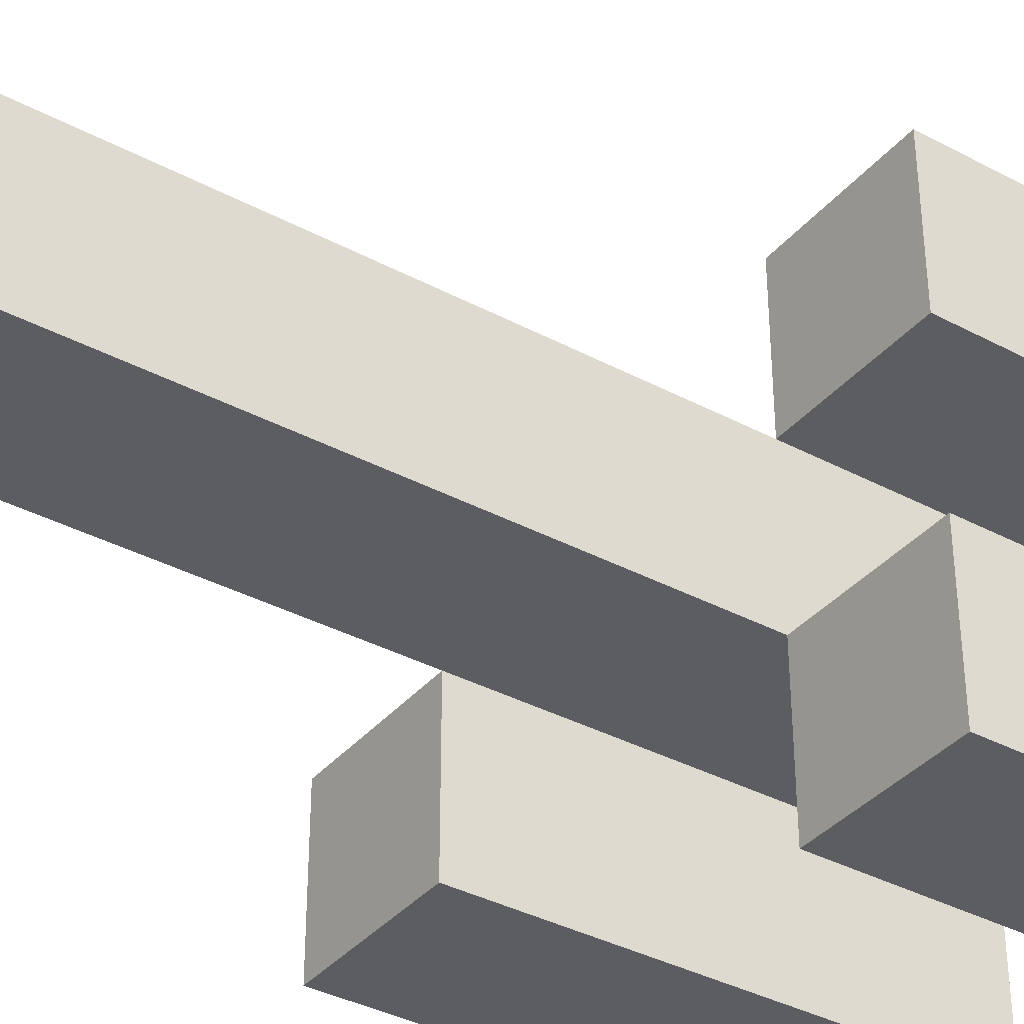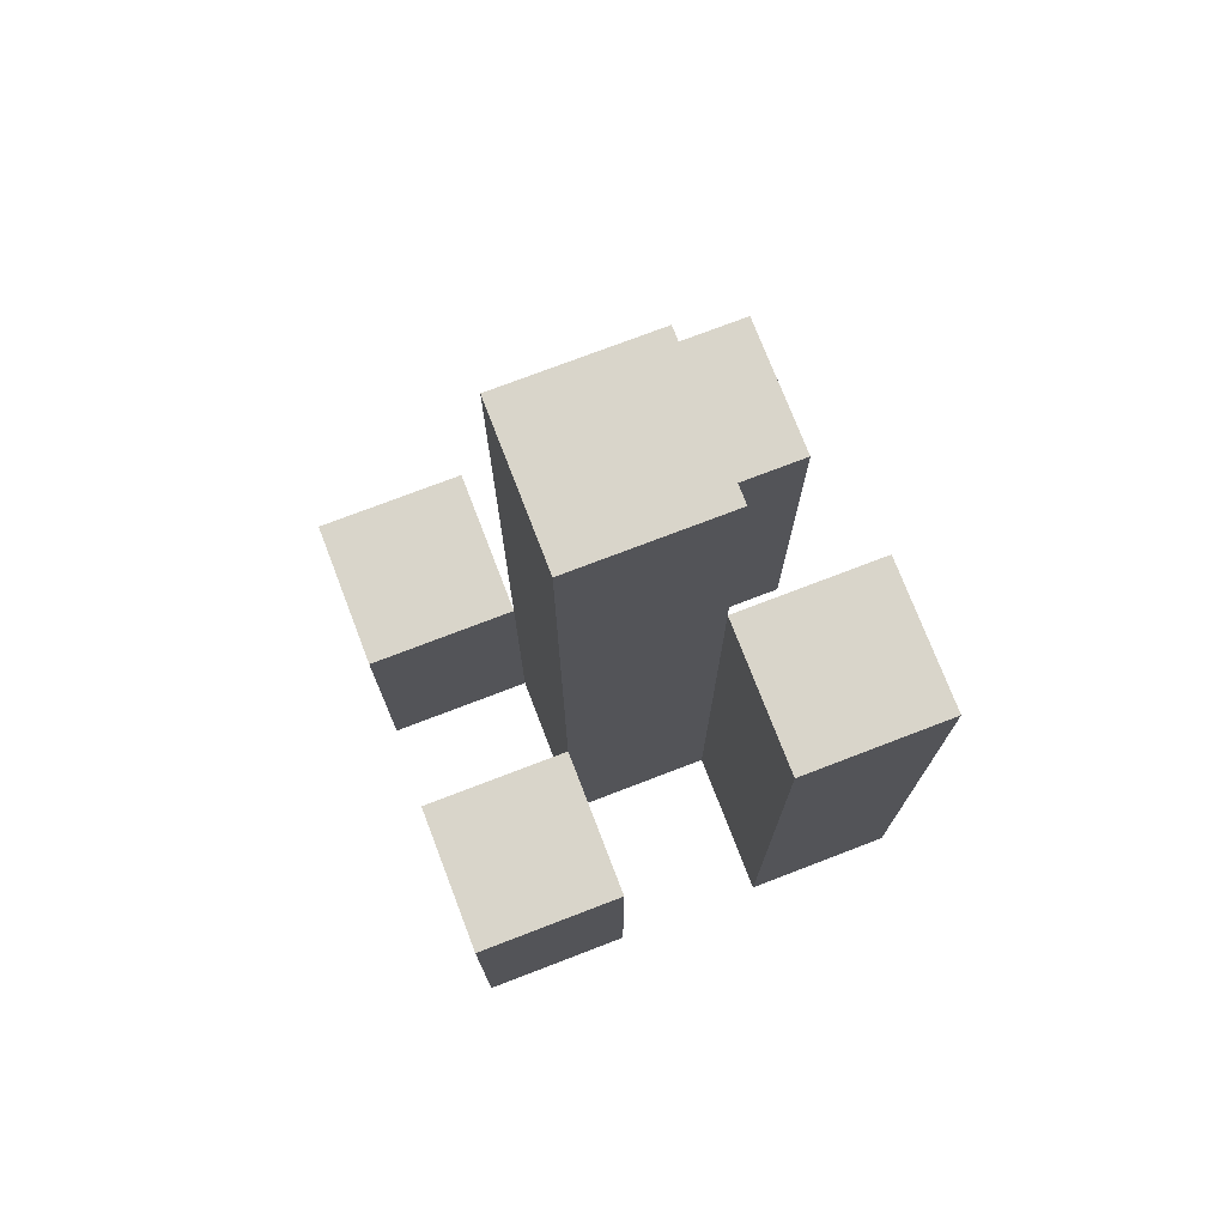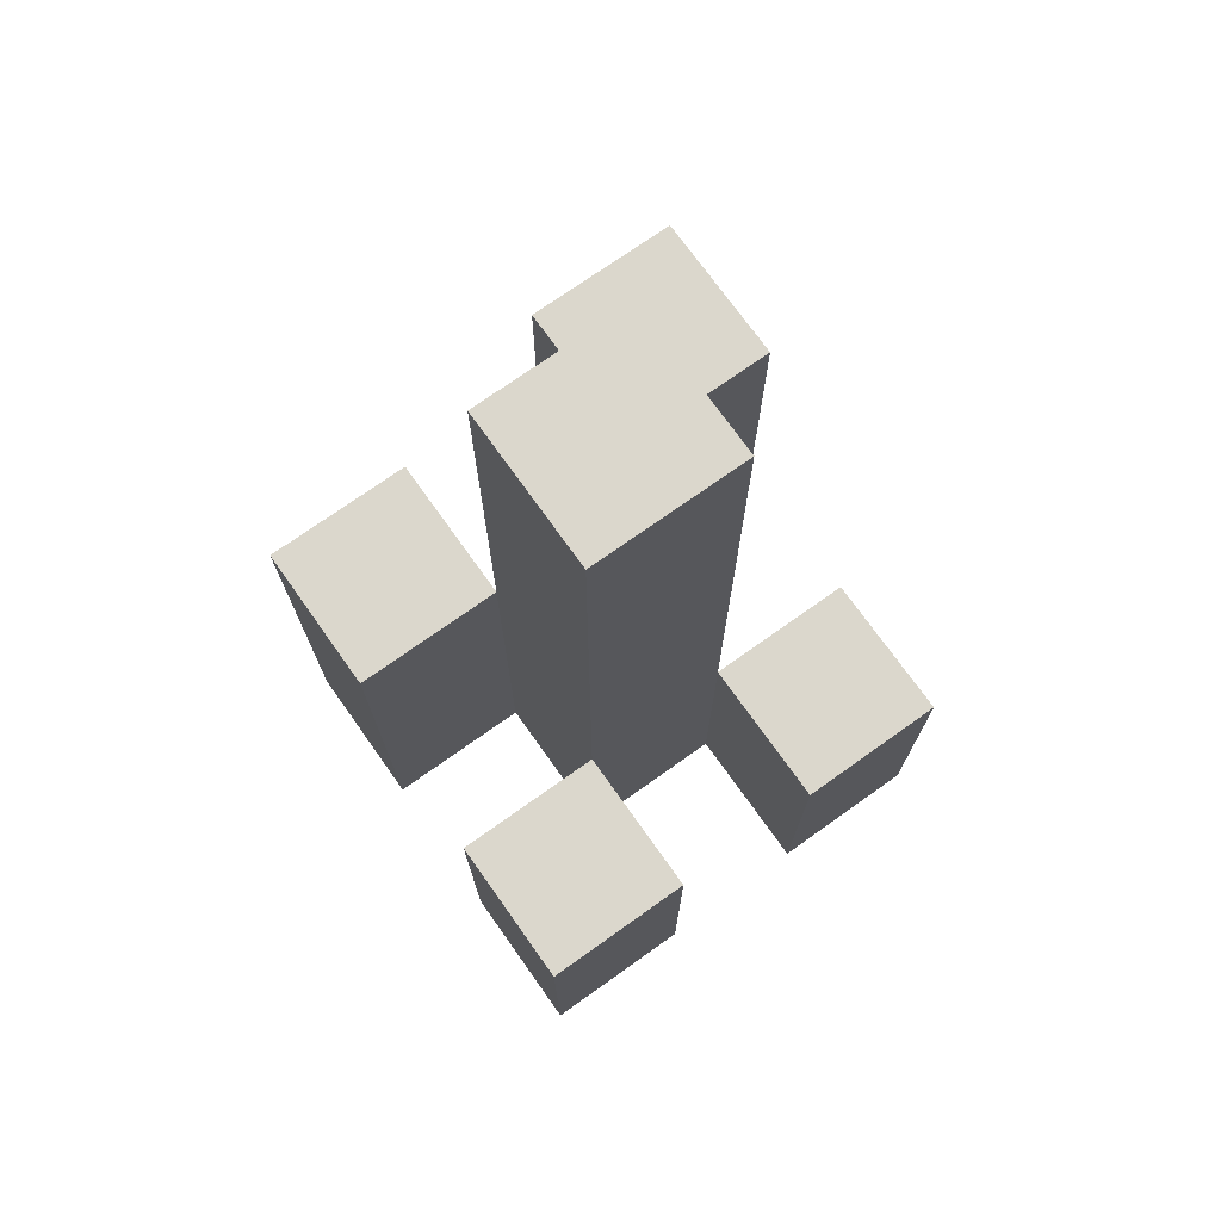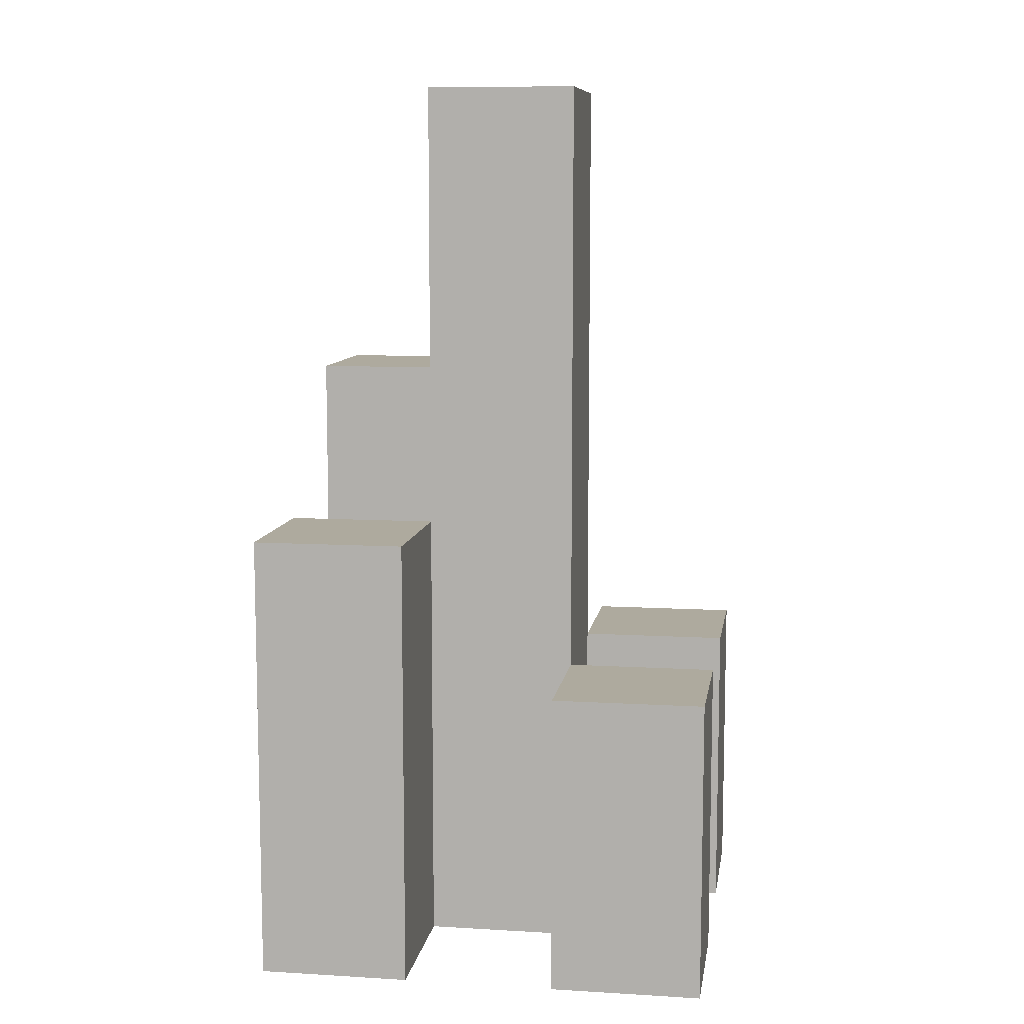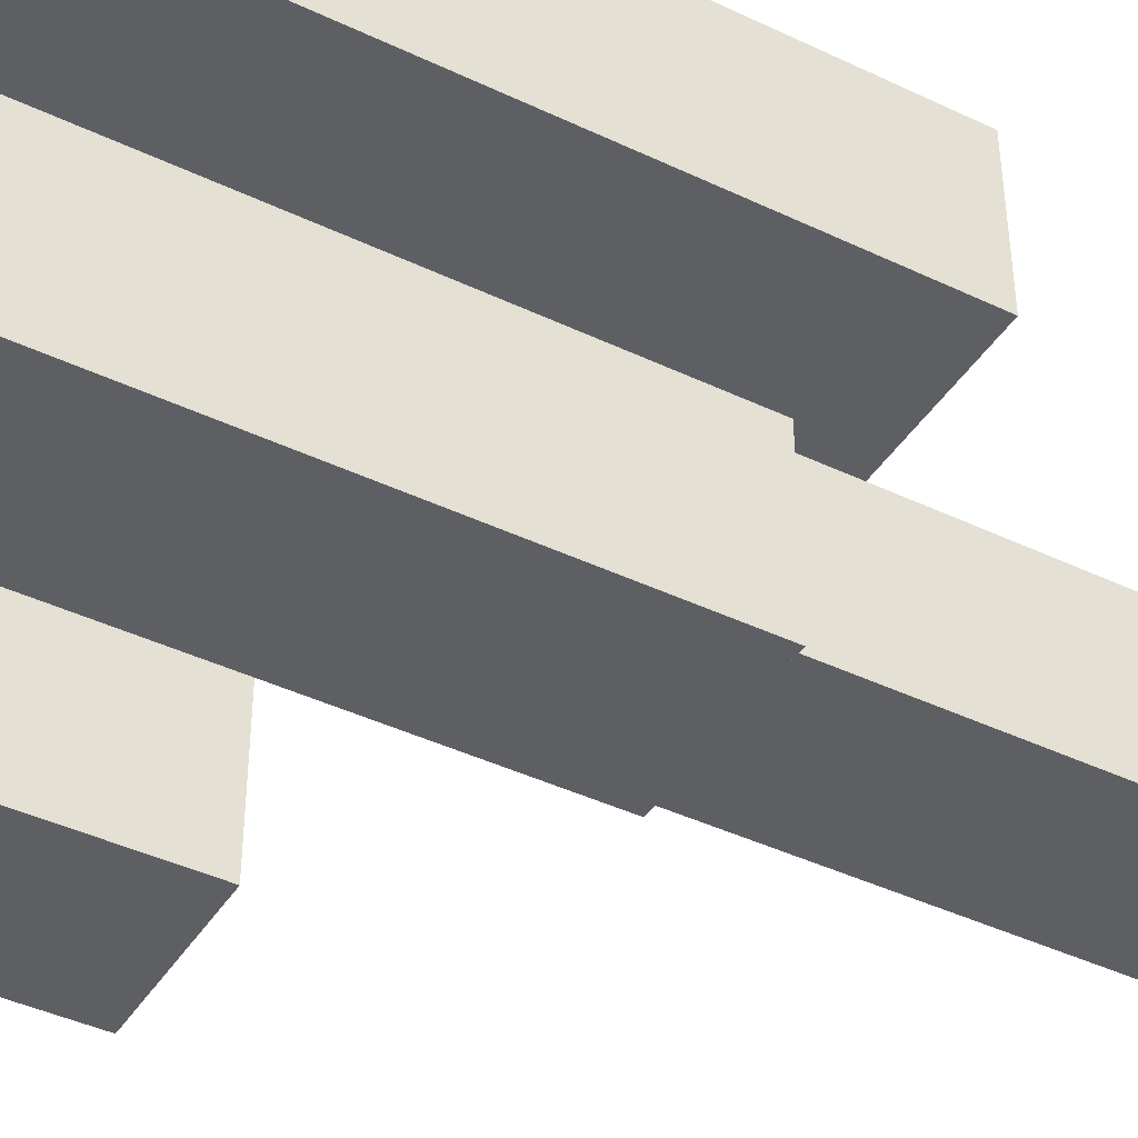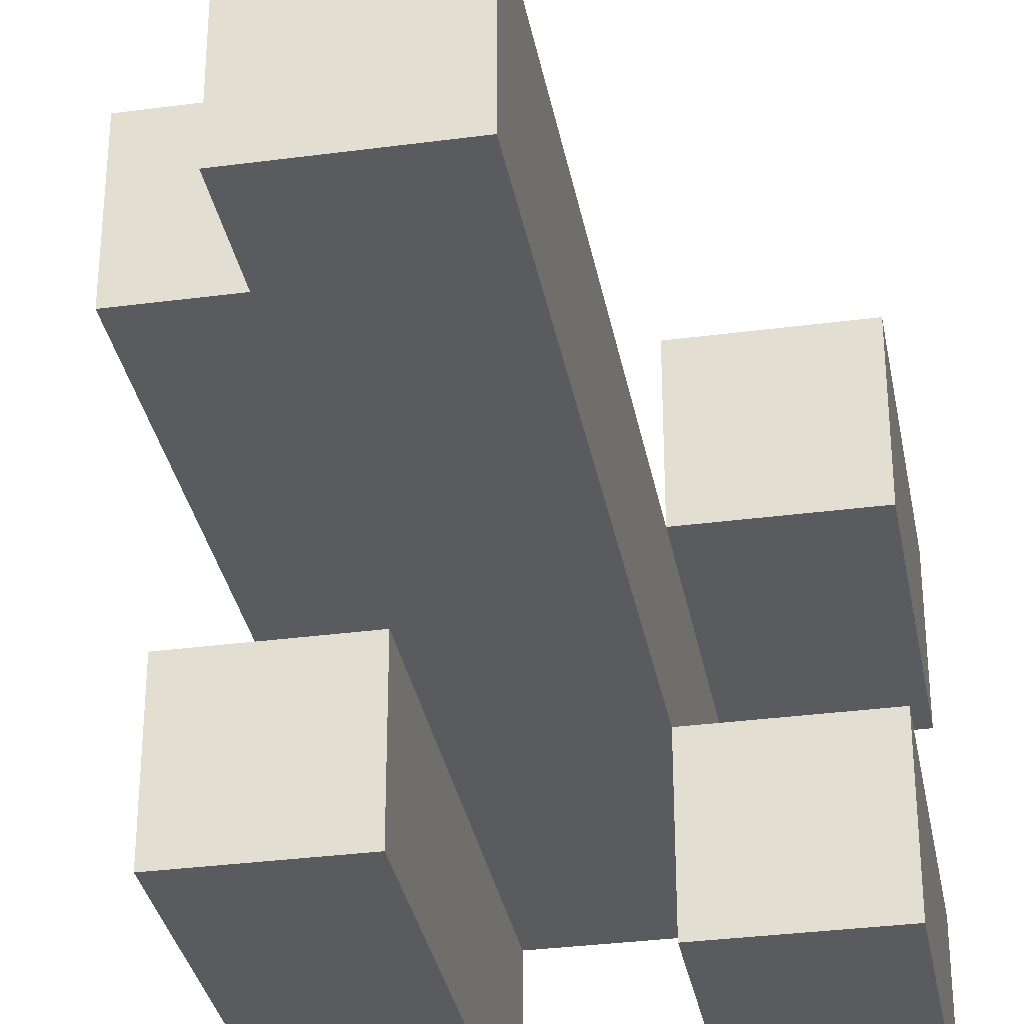
<metadata>
{"format":"obj","ext":"obj","renderer":"f3d","projection":"perspective","resolution":1024,"background":"white","views":[{"elev":-36.8,"azim":-124.7,"up":"+Z"},{"elev":74.7,"azim":-21.0,"up":"+Y"},{"elev":73.3,"azim":-125.4,"up":"+Y"},{"elev":9.3,"azim":-171.1,"up":"+Y"},{"elev":-42.0,"azim":60.2,"up":"+Z"},{"elev":-32.9,"azim":-169.6,"up":"+Z"}]}
</metadata>
<code>
o
v 24.7 0.9 11.6
v 24.7 0.9 11.5
v 24.7 0.9 11.4
v 24.7 0.9 11.3
v 24.7 1.1 11.6
v 24.7 1.1 11.5
v 24.7 1.1 11.4
v 24.7 1.1 11.3
v 24.8 0.9 11.5
v 24.8 0.9 11.4
v 24.8 1.1 11.5
v 24.8 1.1 11.4
v 24.8 1.5 11.5
v 24.8 1.5 11.4
v 24.9 0.9 11.6
v 24.9 0.9 11.5
v 24.9 0.9 11.4
v 24.9 0.9 11.3
v 24.9 1.2 11.4
v 24.9 1.2 11.3
v 24.9 1.3 11.6
v 24.9 1.3 11.5
v 24.8 0.9 11.6
v 24.8 0.9 11.5
v 24.8 0.9 11.4
v 24.8 0.9 11.3
v 24.8 1.1 11.6
v 24.8 1.1 11.5
v 24.8 1.1 11.4
v 24.8 1.1 11.3
v 24.9 0.9 11.5
v 24.9 0.9 11.4
v 24.9 1.2 11.4
v 24.9 1.3 11.5
v 24.9 1.5 11.5
v 24.9 1.5 11.4
v 25 0.9 11.6
v 25 0.9 11.5
v 25 0.9 11.4
v 25 0.9 11.3
v 25 1.2 11.4
v 25 1.2 11.3
v 25 1.3 11.6
v 25 1.3 11.5
v 24.7 0.9 11.6
v 24.7 1.1 11.6
v 24.8 0.9 11.6
v 24.8 1.1 11.6
v 24.9 0.9 11.6
v 24.9 1.3 11.6
v 25 0.9 11.6
v 25 1.3 11.6
v 24.8 0.9 11.5
v 24.8 1.1 11.5
v 24.8 1.5 11.5
v 24.9 0.9 11.5
v 24.9 1.3 11.5
v 24.9 1.5 11.5
v 24.7 0.9 11.4
v 24.7 1.1 11.4
v 24.8 0.9 11.4
v 24.8 1.1 11.4
v 24.9 0.9 11.4
v 24.9 1.2 11.4
v 25 0.9 11.4
v 25 1.2 11.4
v 24.7 0.9 11.5
v 24.7 1.1 11.5
v 24.8 0.9 11.5
v 24.8 1.1 11.5
v 24.9 0.9 11.5
v 24.9 1.3 11.5
v 25 0.9 11.5
v 25 1.3 11.5
v 24.8 0.9 11.4
v 24.8 1.1 11.4
v 24.8 1.5 11.4
v 24.9 0.9 11.4
v 24.9 1.2 11.4
v 24.9 1.5 11.4
v 24.7 0.9 11.3
v 24.7 1.1 11.3
v 24.8 0.9 11.3
v 24.8 1.1 11.3
v 24.9 0.9 11.3
v 24.9 1.2 11.3
v 25 0.9 11.3
v 25 1.2 11.3
v 24.7 0.9 11.6
v 24.8 0.9 11.6
v 24.9 0.9 11.6
v 25 0.9 11.6
v 24.7 0.9 11.5
v 24.8 0.9 11.5
v 24.9 0.9 11.5
v 25 0.9 11.5
v 24.7 0.9 11.4
v 24.8 0.9 11.4
v 24.9 0.9 11.4
v 25 0.9 11.4
v 24.7 0.9 11.3
v 24.8 0.9 11.3
v 24.9 0.9 11.3
v 25 0.9 11.3
v 24.7 1.1 11.6
v 24.8 1.1 11.6
v 24.7 1.1 11.5
v 24.8 1.1 11.5
v 24.7 1.1 11.4
v 24.8 1.1 11.4
v 24.7 1.1 11.3
v 24.8 1.1 11.3
v 24.9 1.2 11.4
v 25 1.2 11.4
v 24.9 1.2 11.3
v 25 1.2 11.3
v 24.9 1.3 11.6
v 25 1.3 11.6
v 24.9 1.3 11.5
v 25 1.3 11.5
v 24.8 1.5 11.5
v 24.9 1.5 11.5
v 24.8 1.5 11.4
v 24.9 1.5 11.4
f 5 2 1
f 6 2 5
f 7 4 3
f 8 4 7
f 11 10 9
f 12 10 11
f 13 12 11
f 14 12 13
f 19 18 17
f 20 18 19
f 21 16 15
f 22 16 21
f 23 24 27
f 27 24 28
f 25 26 29
f 29 26 30
f 31 32 33
f 31 33 34
f 34 33 35
f 35 33 36
f 39 40 41
f 41 40 42
f 37 38 43
f 43 38 44
f 47 46 45
f 48 46 47
f 51 50 49
f 52 50 51
f 56 54 53
f 56 55 54
f 57 55 56
f 58 55 57
f 61 60 59
f 62 60 61
f 65 64 63
f 66 64 65
f 67 68 69
f 69 68 70
f 71 72 73
f 73 72 74
f 75 76 78
f 76 77 78
f 78 77 79
f 79 77 80
f 81 82 83
f 83 82 84
f 85 86 87
f 87 86 88
f 93 90 89
f 94 90 93
f 95 92 91
f 96 92 95
f 98 95 94
f 99 95 98
f 101 98 97
f 102 98 101
f 103 100 99
f 104 100 103
f 105 106 107
f 107 106 108
f 109 110 111
f 111 110 112
f 113 114 115
f 115 114 116
f 117 118 119
f 119 118 120
f 121 122 123
f 123 122 124

</code>
